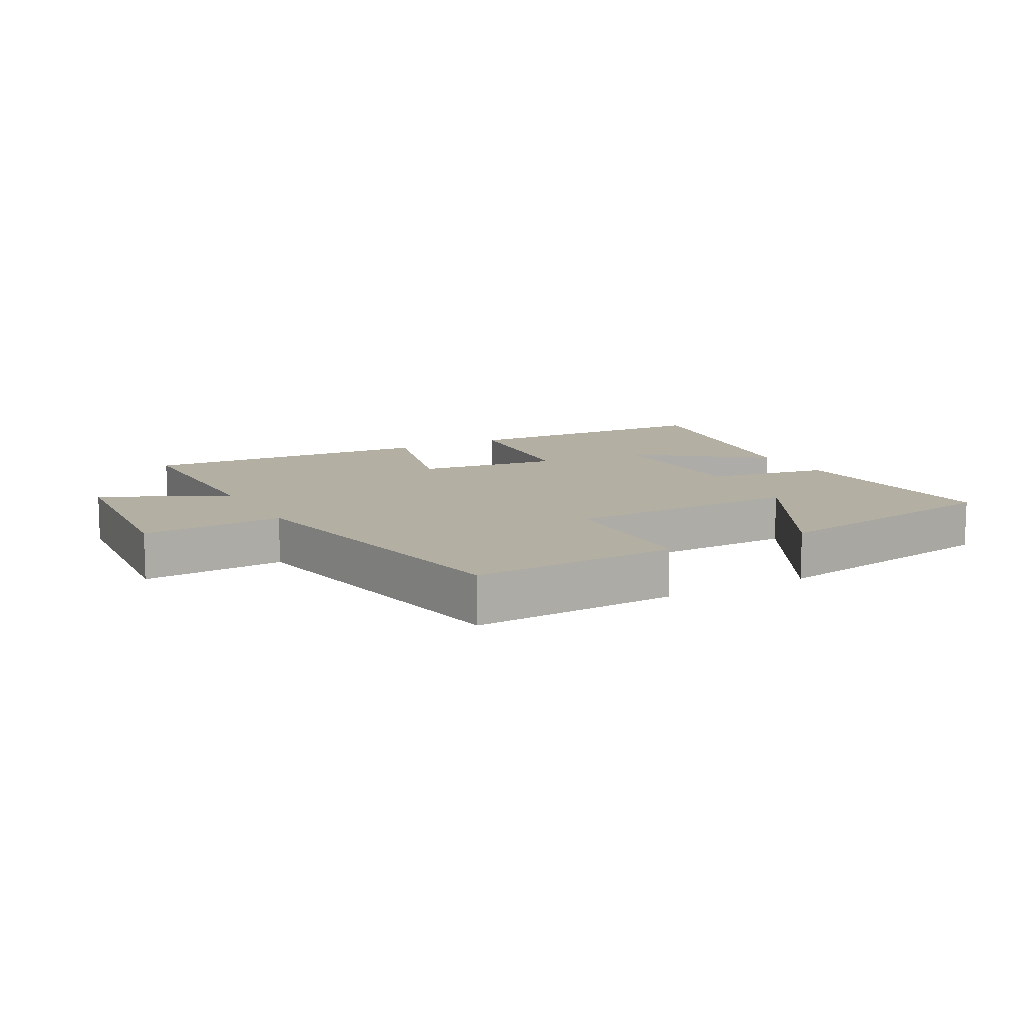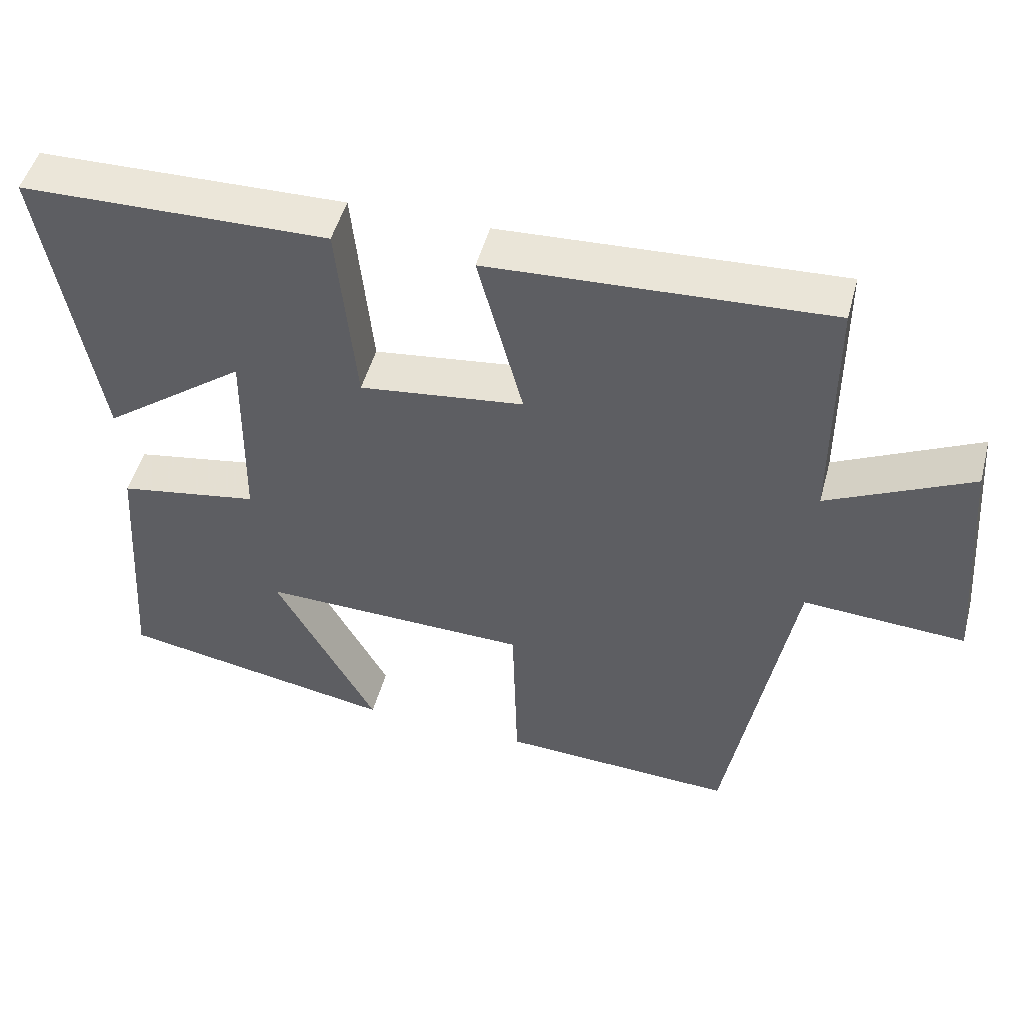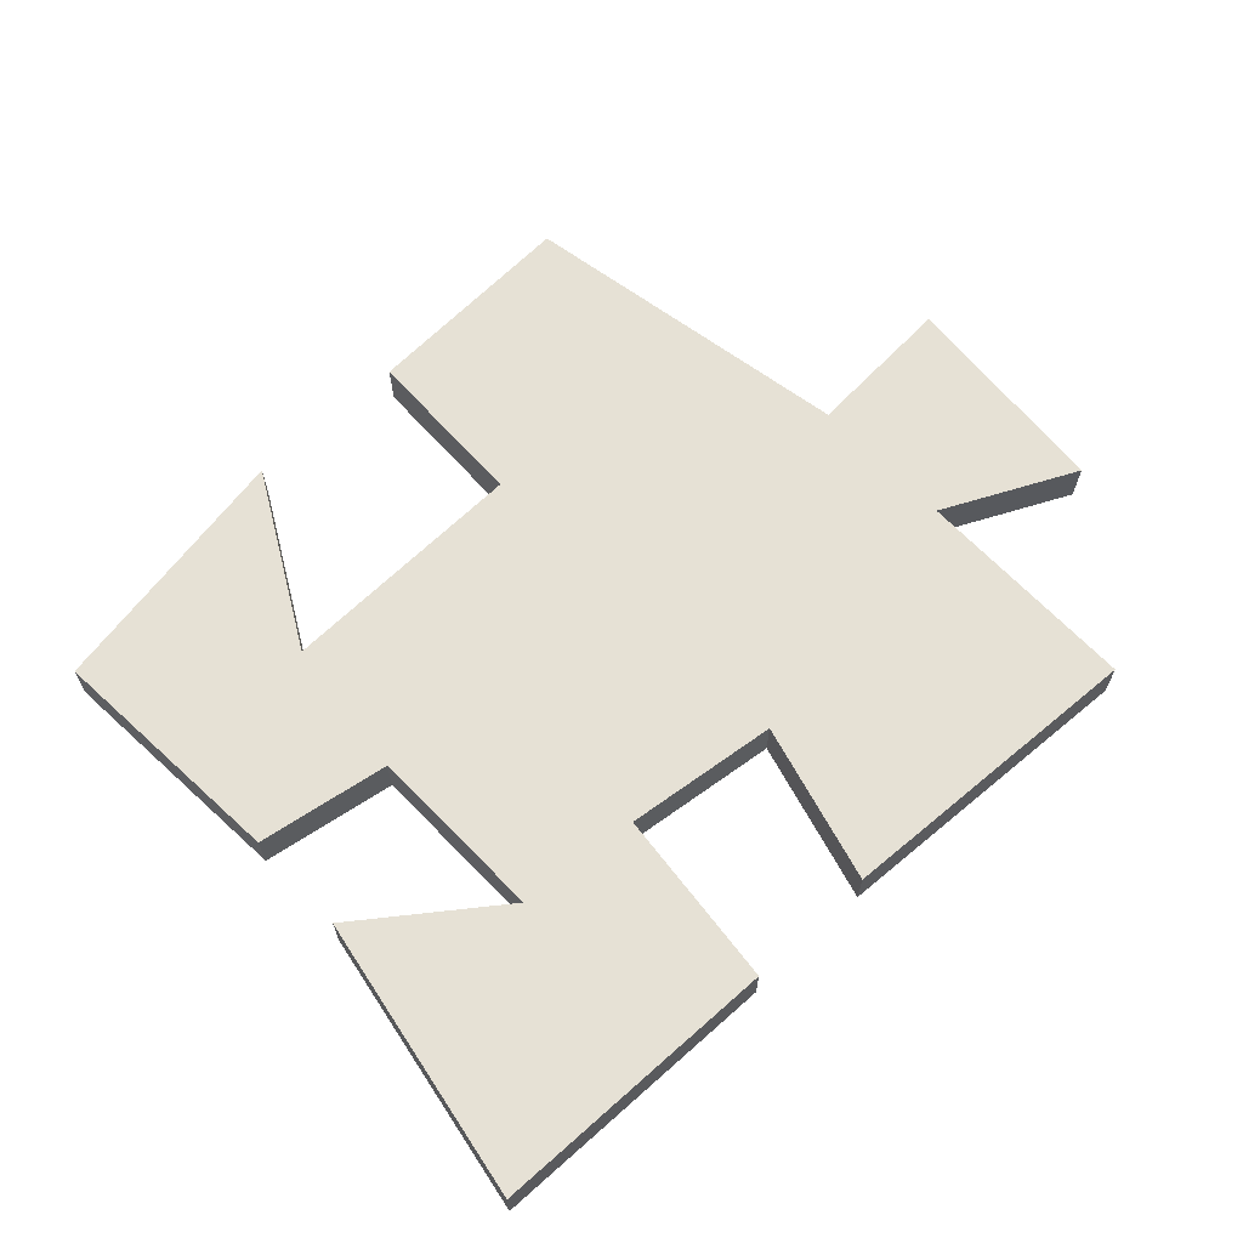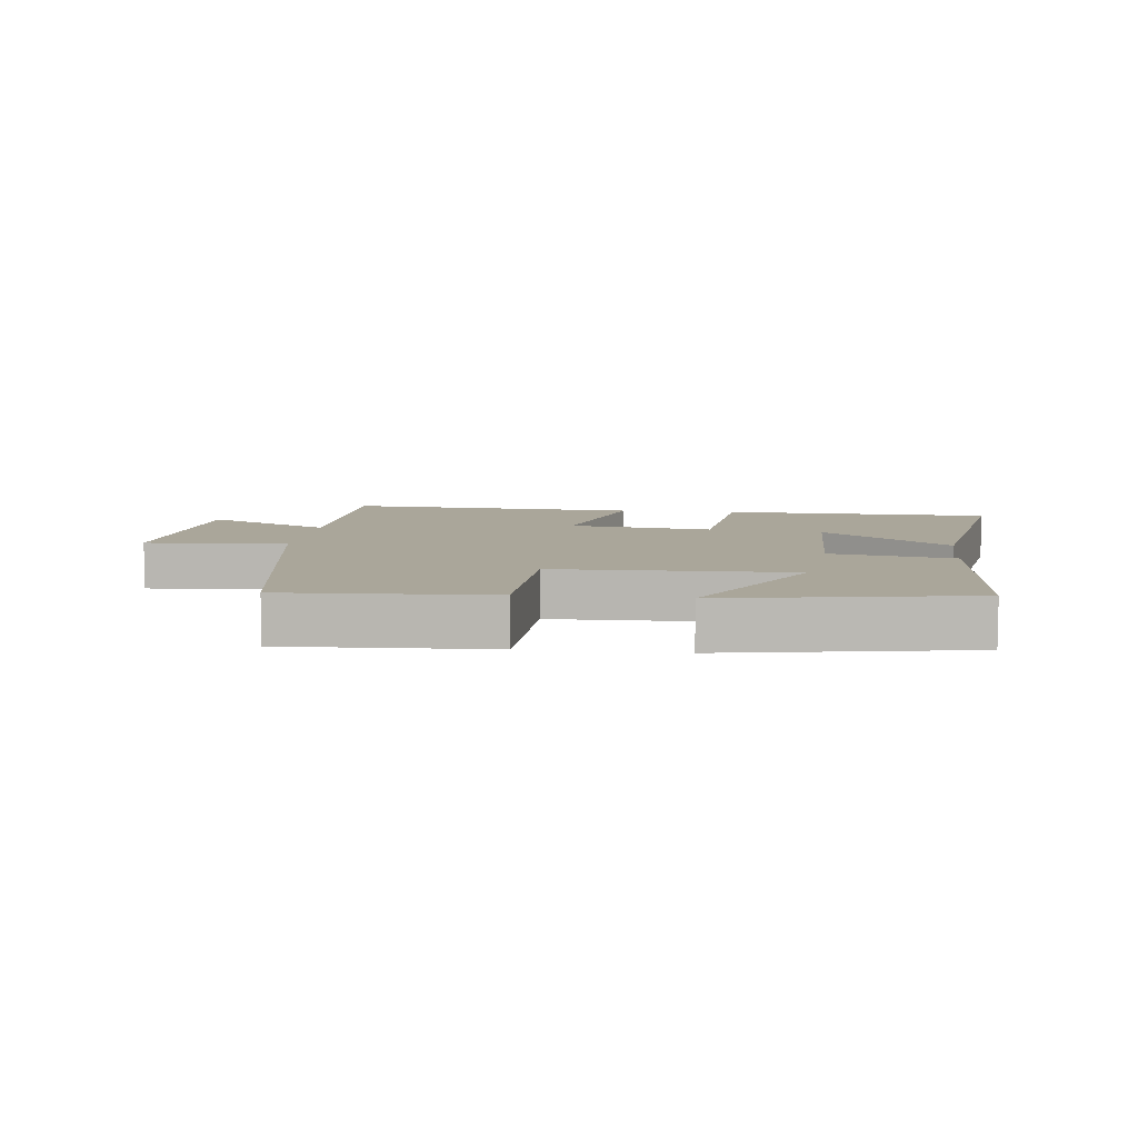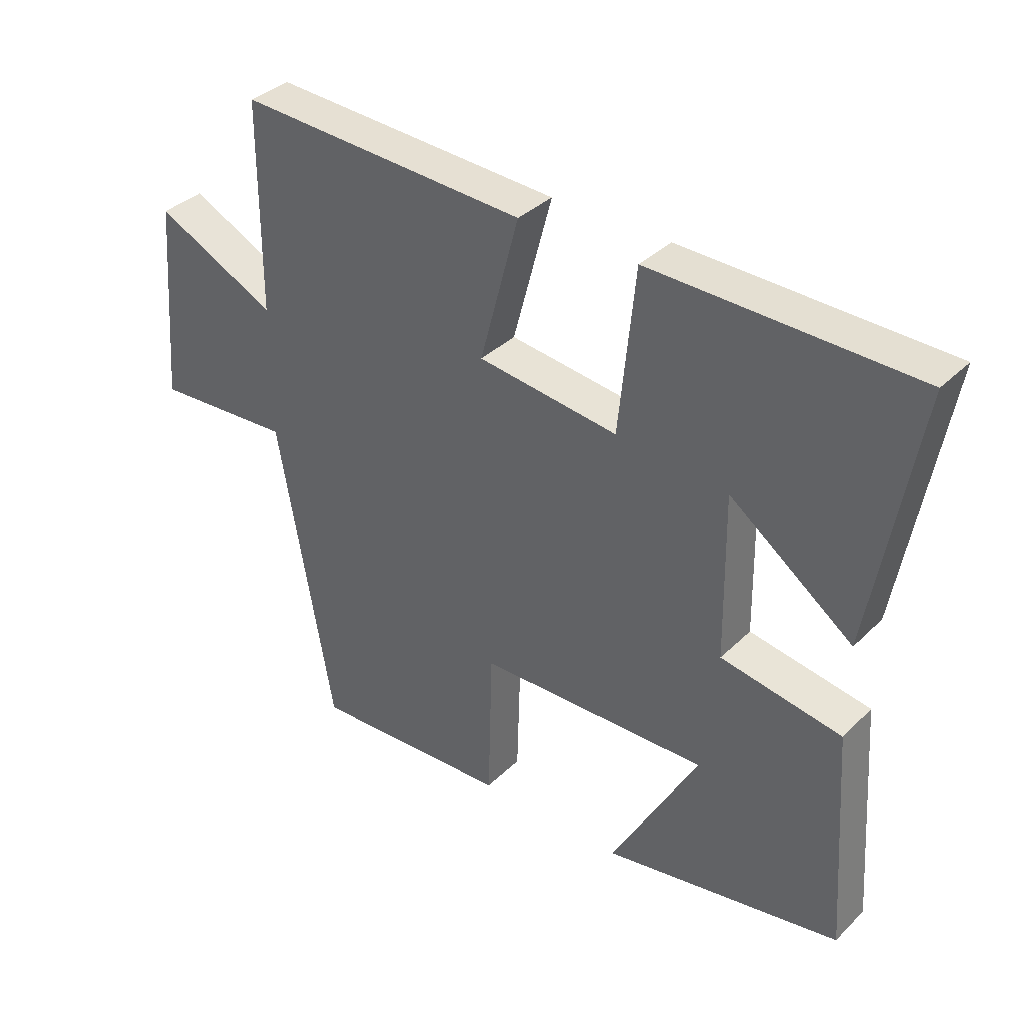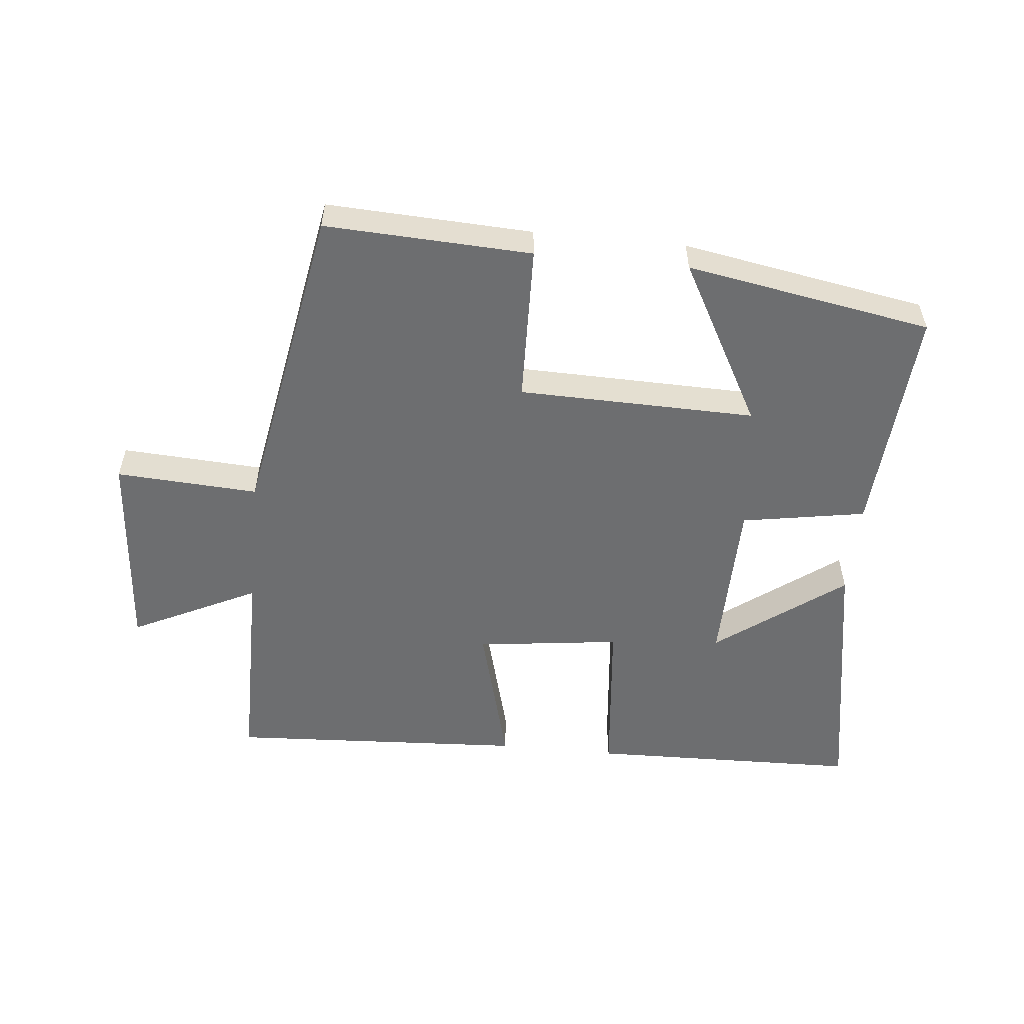
<metadata>
{"format":"obj","ext":"obj","renderer":"f3d","projection":"perspective","resolution":1024,"background":"white","views":[{"elev":11.2,"azim":151.4,"up":"+Y"},{"elev":49.2,"azim":14.9,"up":"+Z"},{"elev":64.5,"azim":-43.2,"up":"+Y"},{"elev":7.8,"azim":-173.4,"up":"+Y"},{"elev":35.9,"azim":-141.4,"up":"+Z"},{"elev":-54.2,"azim":174.3,"up":"+Y"}]}
</metadata>
<code>
v -0.525 0.07 -0.433
v -0.5 0.07 -0.074
v -0.307 0.07 -0.041
v -0.303 0.07 0.223
v -0.5 0.07 0.076
v -0.572 0.07 0.49
v -0.151 0.07 0.5
v -0.125 0.07 0.239
v 0.099 0.07 0.267
v 0.037 0.07 0.5
v 0.499 0.07 0.525
v 0.5 0.07 0.193
v 0.695 0.07 0.288
v 0.721 0.07 -0.032
v 0.5 0.07 -0.019
v 0.412 0.07 -0.515
v 0.092 0.07 -0.5
v 0.085 0.07 -0.254
v -0.283 0.07 -0.246
v -0.144 0.07 -0.5
v -0.525 0 -0.433
v -0.5 0 -0.074
v -0.307 0 -0.041
v -0.303 0 0.223
v -0.5 0 0.076
v -0.572 0 0.49
v -0.151 0 0.5
v -0.125 0 0.239
v 0.099 0 0.267
v 0.037 0 0.5
v 0.499 0 0.525
v 0.5 0 0.193
v 0.695 0 0.288
v 0.721 0 -0.032
v 0.5 0 -0.019
v 0.412 0 -0.515
v 0.092 0 -0.5
v 0.085 0 -0.254
v -0.283 0 -0.246
v -0.144 0 -0.5
f 19 20 1 2
f 18 19 2 3
f 15 16 17 18
f 15 18 3 4
f 12 13 14 15
f 12 15 4
f 9 10 11 12
f 8 9 12
f 8 12 4
f 7 8 4
f 4 5 6 7
f 22 21 40 39
f 23 22 39 38
f 38 37 36 35
f 24 23 38 35
f 35 34 33 32
f 24 35 32
f 32 31 30 29
f 32 29 28
f 24 32 28
f 24 28 27
f 27 26 25 24
f 1 21 22 2
f 2 22 23 3
f 3 23 24 4
f 4 24 25 5
f 5 25 26 6
f 6 26 27 7
f 7 27 28 8
f 8 28 29 9
f 9 29 30 10
f 10 30 31 11
f 11 31 32 12
f 12 32 33 13
f 13 33 34 14
f 14 34 35 15
f 15 35 36 16
f 16 36 37 17
f 17 37 38 18
f 18 38 39 19
f 19 39 40 20
f 20 40 21 1

</code>
